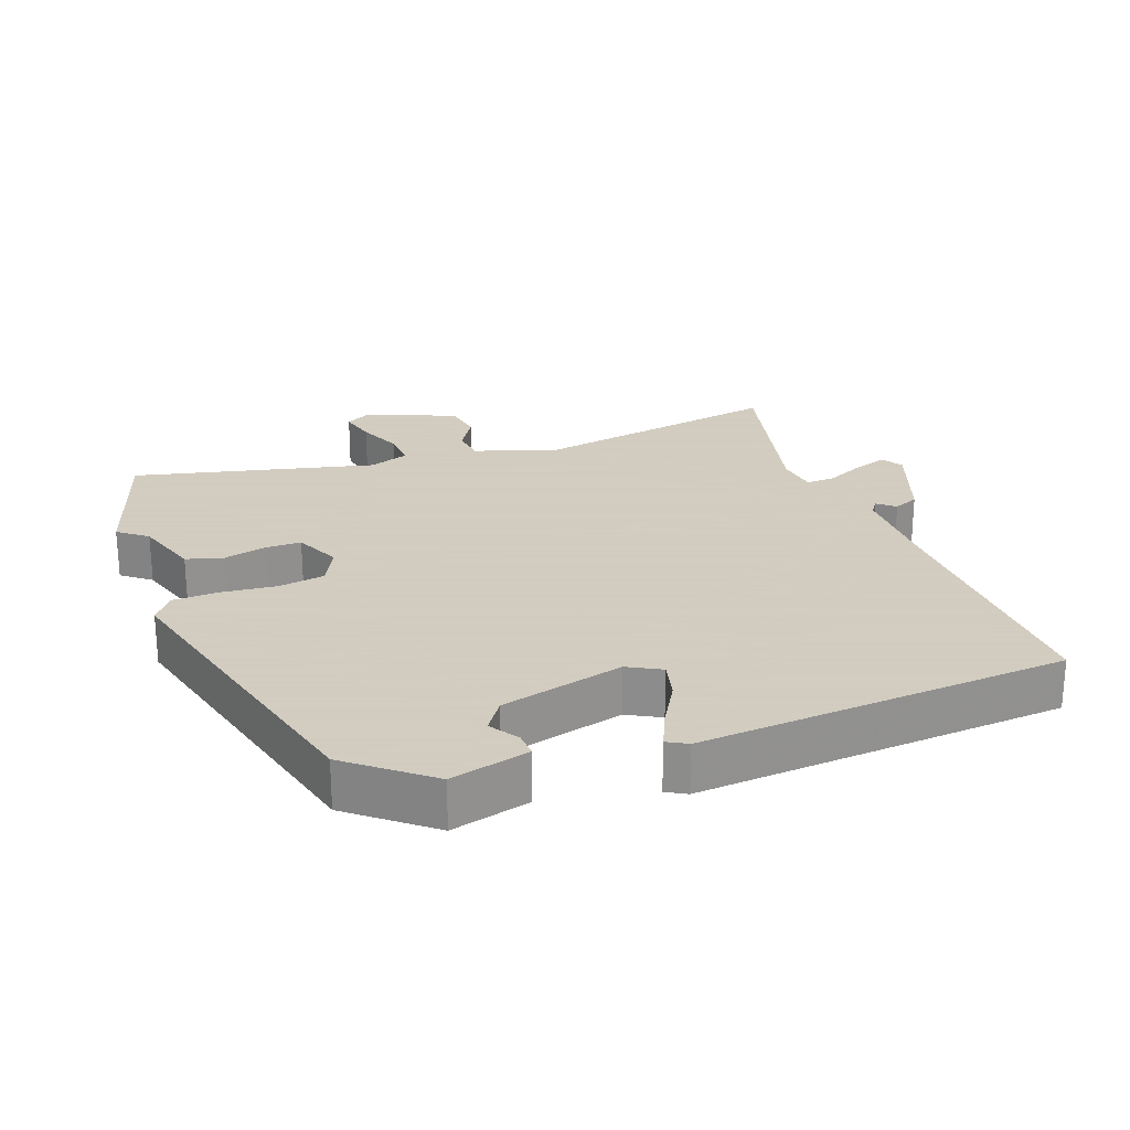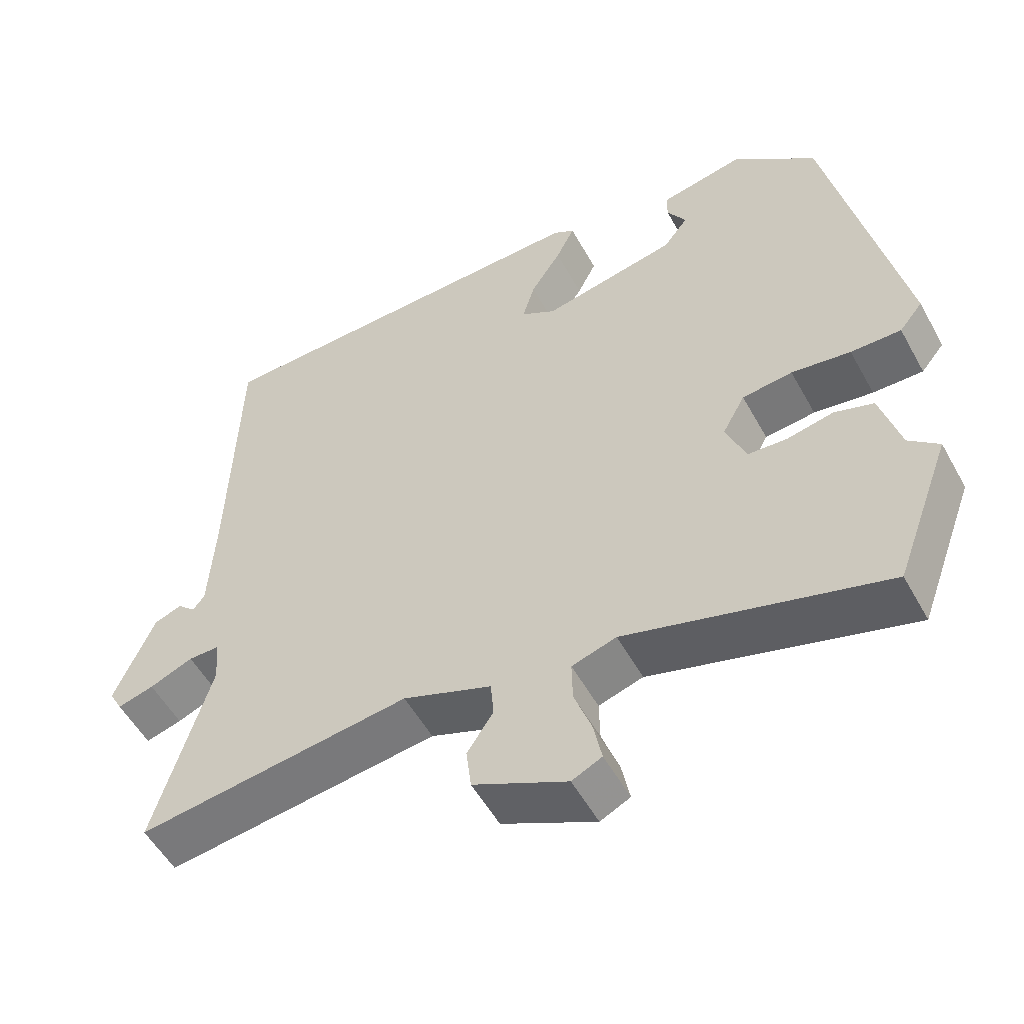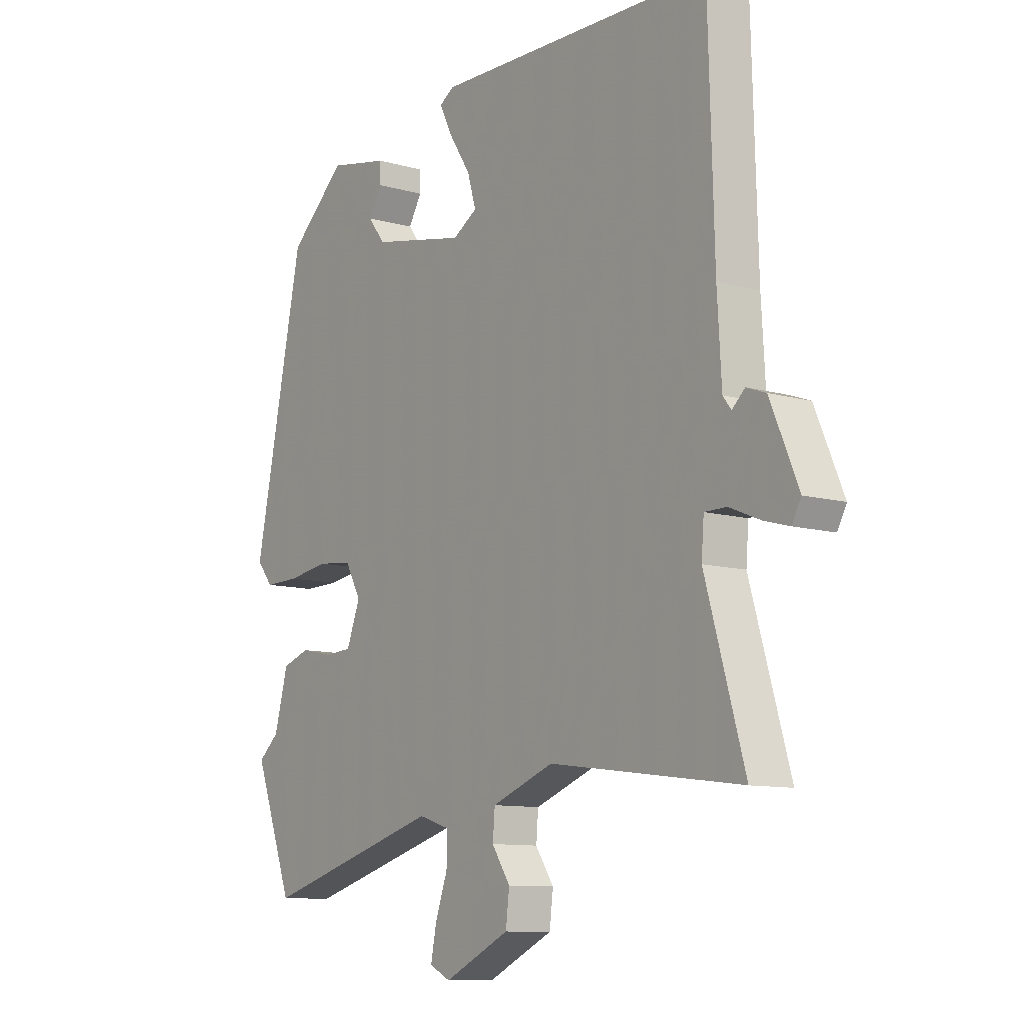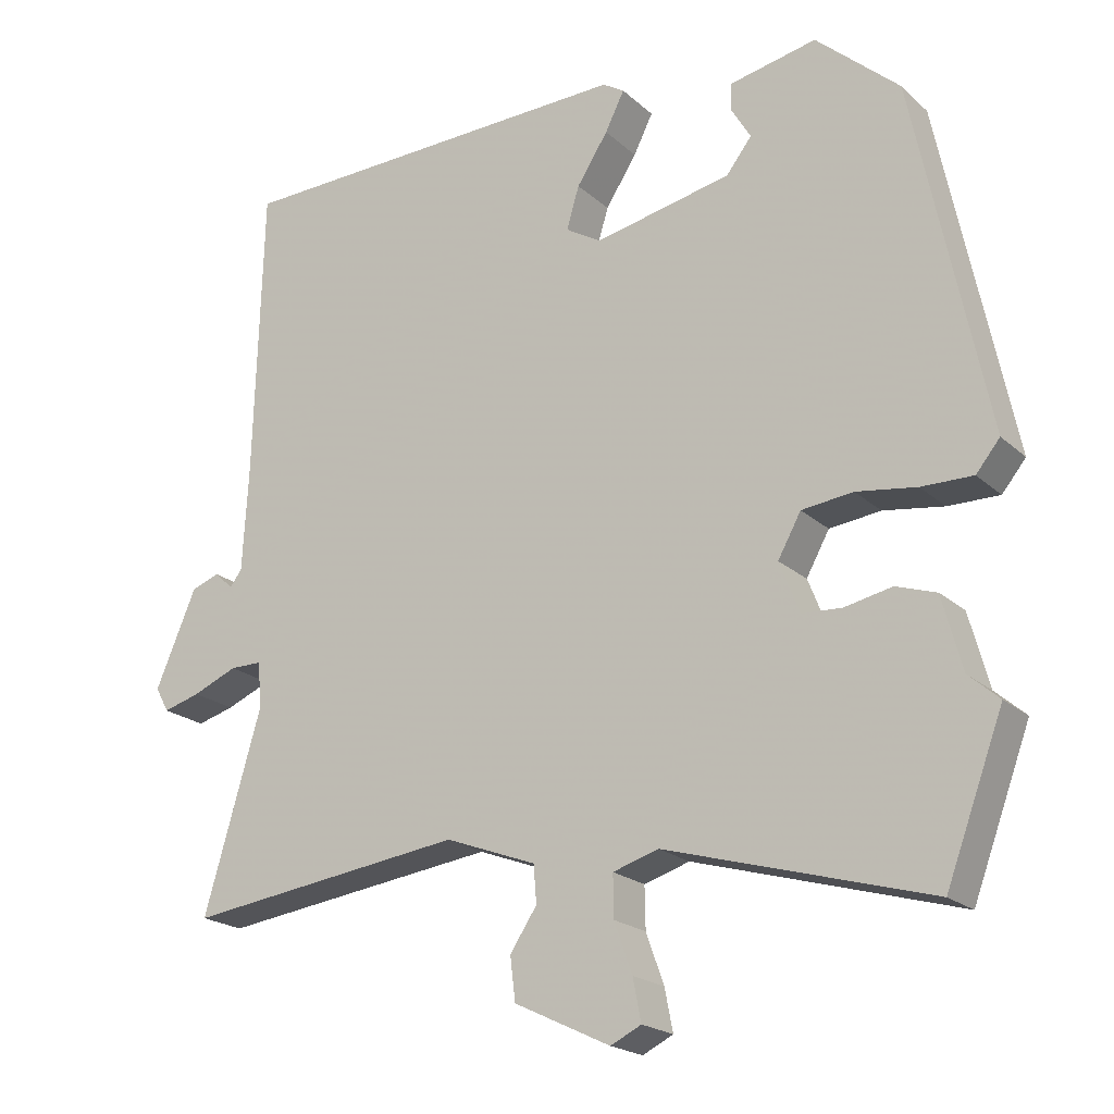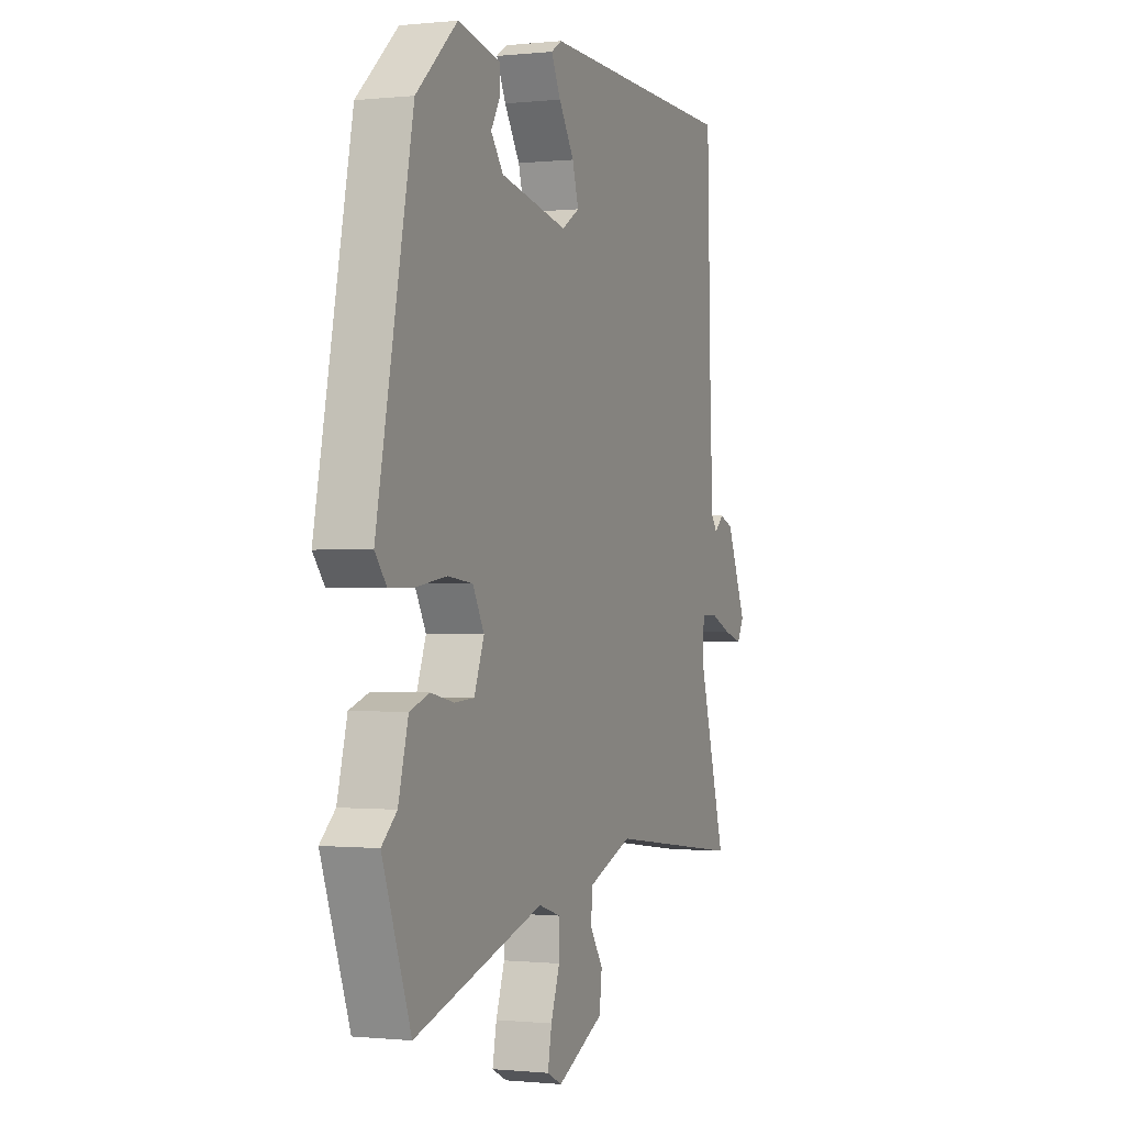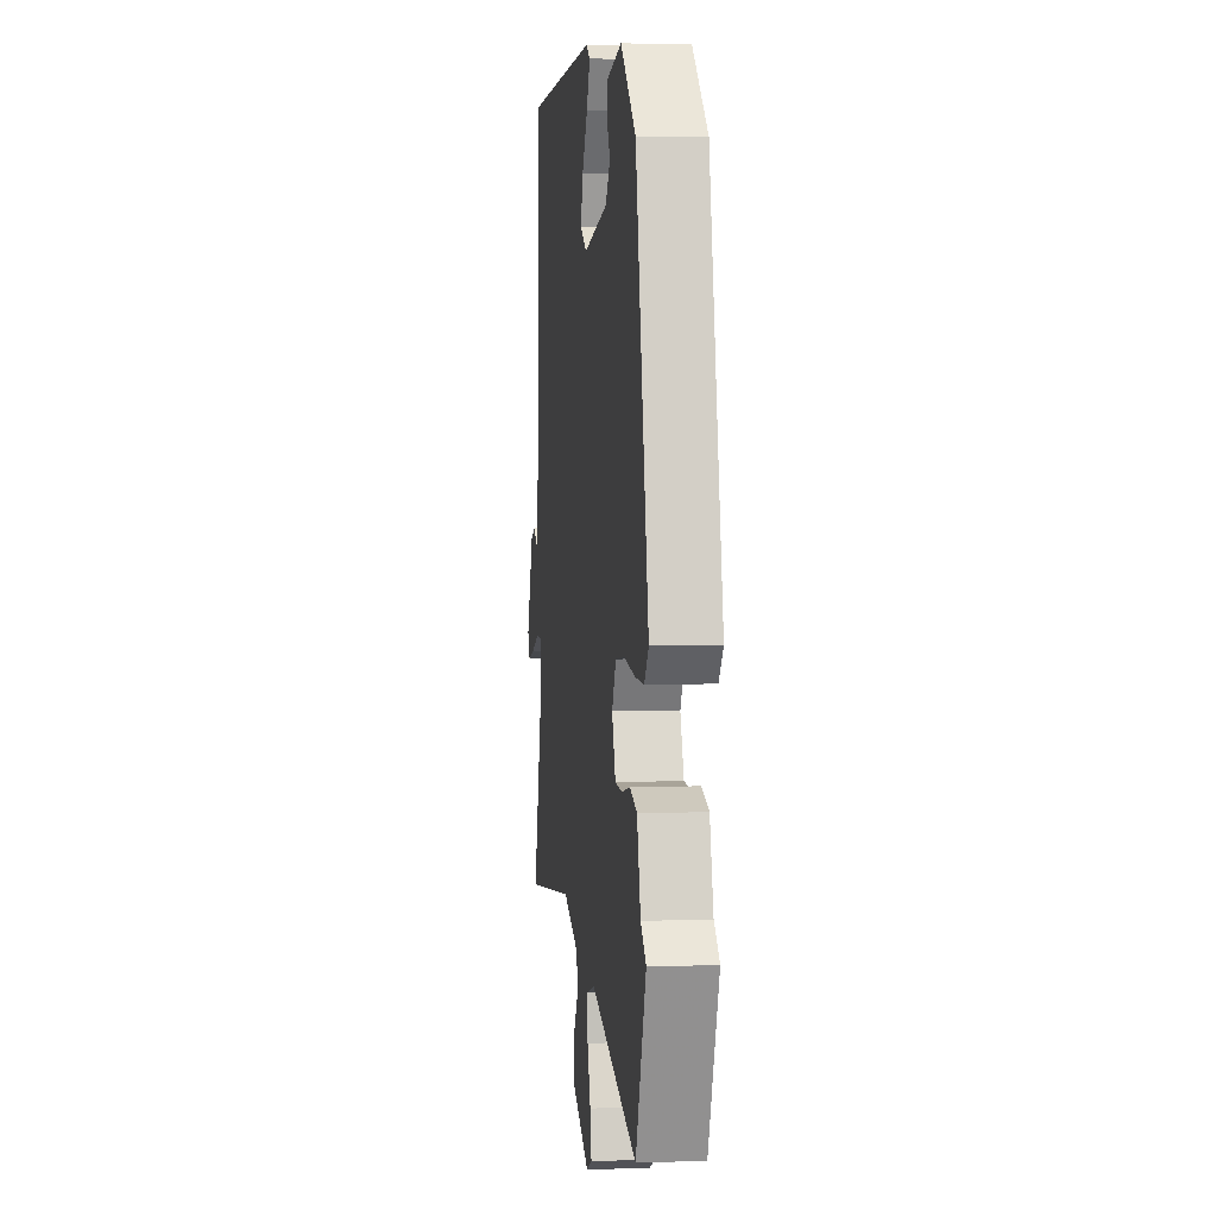
<metadata>
{"format":"obj","ext":"obj","renderer":"f3d","projection":"perspective","resolution":1024,"background":"white","views":[{"elev":24.3,"azim":-22.9,"up":"+Y"},{"elev":-53.9,"azim":-151.5,"up":"+Z"},{"elev":-10.3,"azim":54.1,"up":"+Z"},{"elev":-20.5,"azim":-147.1,"up":"+Z"},{"elev":-0.5,"azim":-68.5,"up":"+Z"},{"elev":4.0,"azim":-96.8,"up":"+Z"}]}
</metadata>
<code>
v 0.511 0.07 0.487
v 0.522 0.07 0.093
v 0.53 0.07 -0.048
v 0.546 0.07 -0.069
v 0.571 0.07 -0.046
v 0.609 0.07 -0.06
v 0.664 0.07 -0.189
v 0.646 0.07 -0.222
v 0.596 0.07 -0.208
v 0.536 0.07 -0.183
v 0.493 0.07 -0.183
v 0.488 0.07 -0.245
v 0.565 0.07 -0.51
v 0.189 0.07 -0.461
v 0.067 0.07 -0.507
v 0.063 0.07 -0.557
v 0.099 0.07 -0.611
v 0.092 0.07 -0.669
v -0.037 0.07 -0.731
v -0.078 0.07 -0.711
v -0.067 0.07 -0.655
v -0.043 0.07 -0.588
v -0.042 0.07 -0.532
v -0.103 0.07 -0.513
v -0.457 0.07 -0.615
v -0.534 0.07 -0.409
v -0.493 0.07 -0.373
v -0.466 0.07 -0.274
v -0.412 0.07 -0.256
v -0.349 0.07 -0.269
v -0.295 0.07 -0.266
v -0.268 0.07 -0.197
v -0.299 0.07 -0.141
v -0.368 0.07 -0.133
v -0.449 0.07 -0.145
v -0.518 0.07 -0.146
v -0.55 0.07 -0.107
v -0.452 0.07 0.367
v -0.34 0.07 0.467
v -0.222 0.07 0.443
v -0.222 0.07 0.406
v -0.248 0.07 0.362
v -0.214 0.07 0.318
v -0.029 0.07 0.28
v 0.019 0.07 0.309
v 0.002 0.07 0.366
v -0.04 0.07 0.431
v -0.066 0.07 0.483
v -0.037 0.07 0.501
v 0.511 0 0.487
v 0.522 0 0.093
v 0.53 0 -0.048
v 0.546 0 -0.069
v 0.571 0 -0.046
v 0.609 0 -0.06
v 0.664 0 -0.189
v 0.646 0 -0.222
v 0.596 0 -0.208
v 0.536 0 -0.183
v 0.493 0 -0.183
v 0.488 0 -0.245
v 0.565 0 -0.51
v 0.189 0 -0.461
v 0.067 0 -0.507
v 0.063 0 -0.557
v 0.099 0 -0.611
v 0.092 0 -0.669
v -0.037 0 -0.731
v -0.078 0 -0.711
v -0.067 0 -0.655
v -0.043 0 -0.588
v -0.042 0 -0.532
v -0.103 0 -0.513
v -0.457 0 -0.615
v -0.534 0 -0.409
v -0.493 0 -0.373
v -0.466 0 -0.274
v -0.412 0 -0.256
v -0.349 0 -0.269
v -0.295 0 -0.266
v -0.268 0 -0.197
v -0.299 0 -0.141
v -0.368 0 -0.133
v -0.449 0 -0.145
v -0.518 0 -0.146
v -0.55 0 -0.107
v -0.452 0 0.367
v -0.34 0 0.467
v -0.222 0 0.443
v -0.222 0 0.406
v -0.248 0 0.362
v -0.214 0 0.318
v -0.029 0 0.28
v 0.019 0 0.309
v 0.002 0 0.366
v -0.04 0 0.431
v -0.066 0 0.483
v -0.037 0 0.501
f 49 1 2
f 48 49 2
f 47 48 2
f 46 47 2
f 45 46 2 3
f 44 45 3 4
f 43 44 4
f 40 41 42
f 39 40 42
f 38 39 42
f 37 38 42
f 37 42 43
f 36 37 43
f 35 36 43
f 34 35 43
f 33 34 43 4
f 27 28 29 30
f 27 30 31
f 26 27 31
f 25 26 31
f 24 25 31
f 23 24 31 32
f 20 21 22
f 19 20 22
f 18 19 22
f 17 18 22
f 16 17 22
f 15 16 22 23
f 32 33 4
f 23 32 4
f 15 23 4
f 14 15 4
f 8 9 10
f 7 8 10
f 6 7 10
f 5 6 10
f 4 5 10
f 4 10 11
f 14 4 11
f 12 13 14
f 11 12 14
f 51 50 98
f 51 98 97
f 51 97 96
f 51 96 95
f 52 51 95 94
f 53 52 94 93
f 53 93 92
f 91 90 89
f 91 89 88
f 91 88 87
f 91 87 86
f 92 91 86
f 92 86 85
f 92 85 84
f 92 84 83
f 53 92 83 82
f 79 78 77 76
f 80 79 76
f 80 76 75
f 80 75 74
f 80 74 73
f 81 80 73 72
f 71 70 69
f 71 69 68
f 71 68 67
f 71 67 66
f 71 66 65
f 72 71 65 64
f 53 82 81
f 53 81 72
f 53 72 64
f 53 64 63
f 59 58 57
f 59 57 56
f 59 56 55
f 59 55 54
f 59 54 53
f 60 59 53
f 60 53 63
f 63 62 61
f 63 61 60
f 1 50 51 2
f 2 51 52 3
f 3 52 53 4
f 4 53 54 5
f 5 54 55 6
f 6 55 56 7
f 7 56 57 8
f 8 57 58 9
f 9 58 59 10
f 10 59 60 11
f 11 60 61 12
f 12 61 62 13
f 13 62 63 14
f 14 63 64 15
f 15 64 65 16
f 16 65 66 17
f 17 66 67 18
f 18 67 68 19
f 19 68 69 20
f 20 69 70 21
f 21 70 71 22
f 22 71 72 23
f 23 72 73 24
f 24 73 74 25
f 25 74 75 26
f 26 75 76 27
f 27 76 77 28
f 28 77 78 29
f 29 78 79 30
f 30 79 80 31
f 31 80 81 32
f 32 81 82 33
f 33 82 83 34
f 34 83 84 35
f 35 84 85 36
f 36 85 86 37
f 37 86 87 38
f 38 87 88 39
f 39 88 89 40
f 40 89 90 41
f 41 90 91 42
f 42 91 92 43
f 43 92 93 44
f 44 93 94 45
f 45 94 95 46
f 46 95 96 47
f 47 96 97 48
f 48 97 98 49
f 49 98 50 1

</code>
